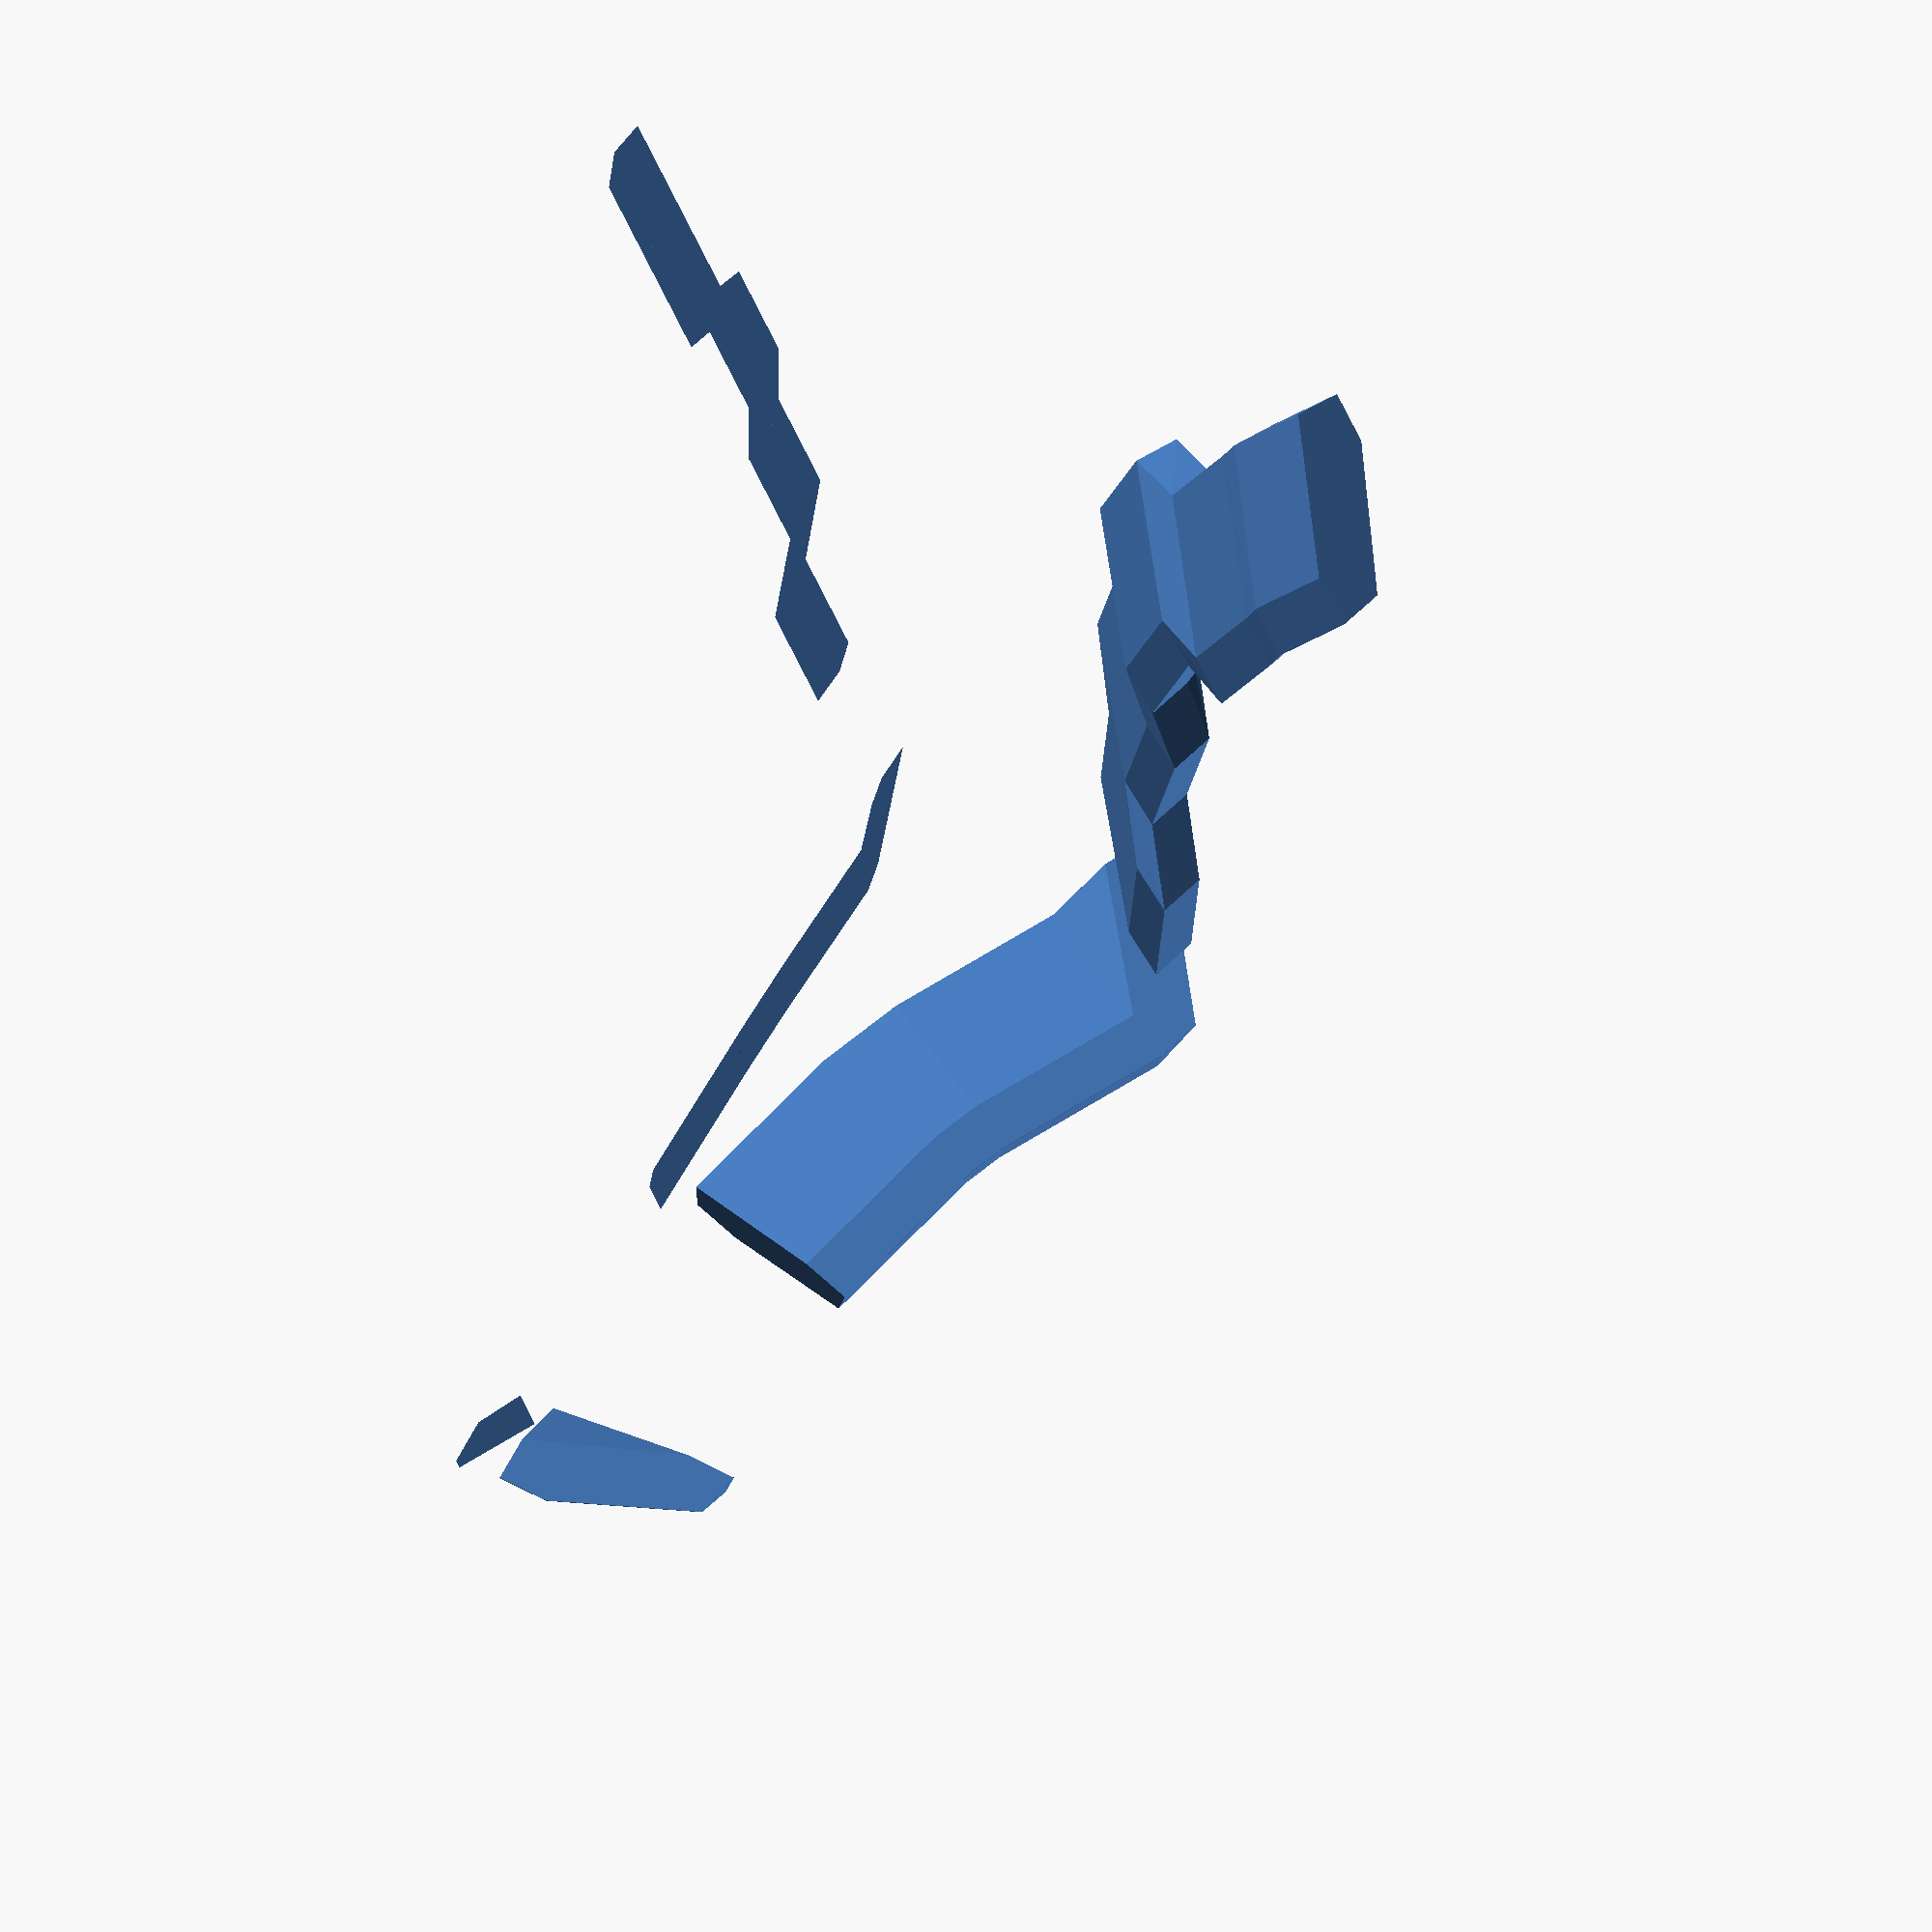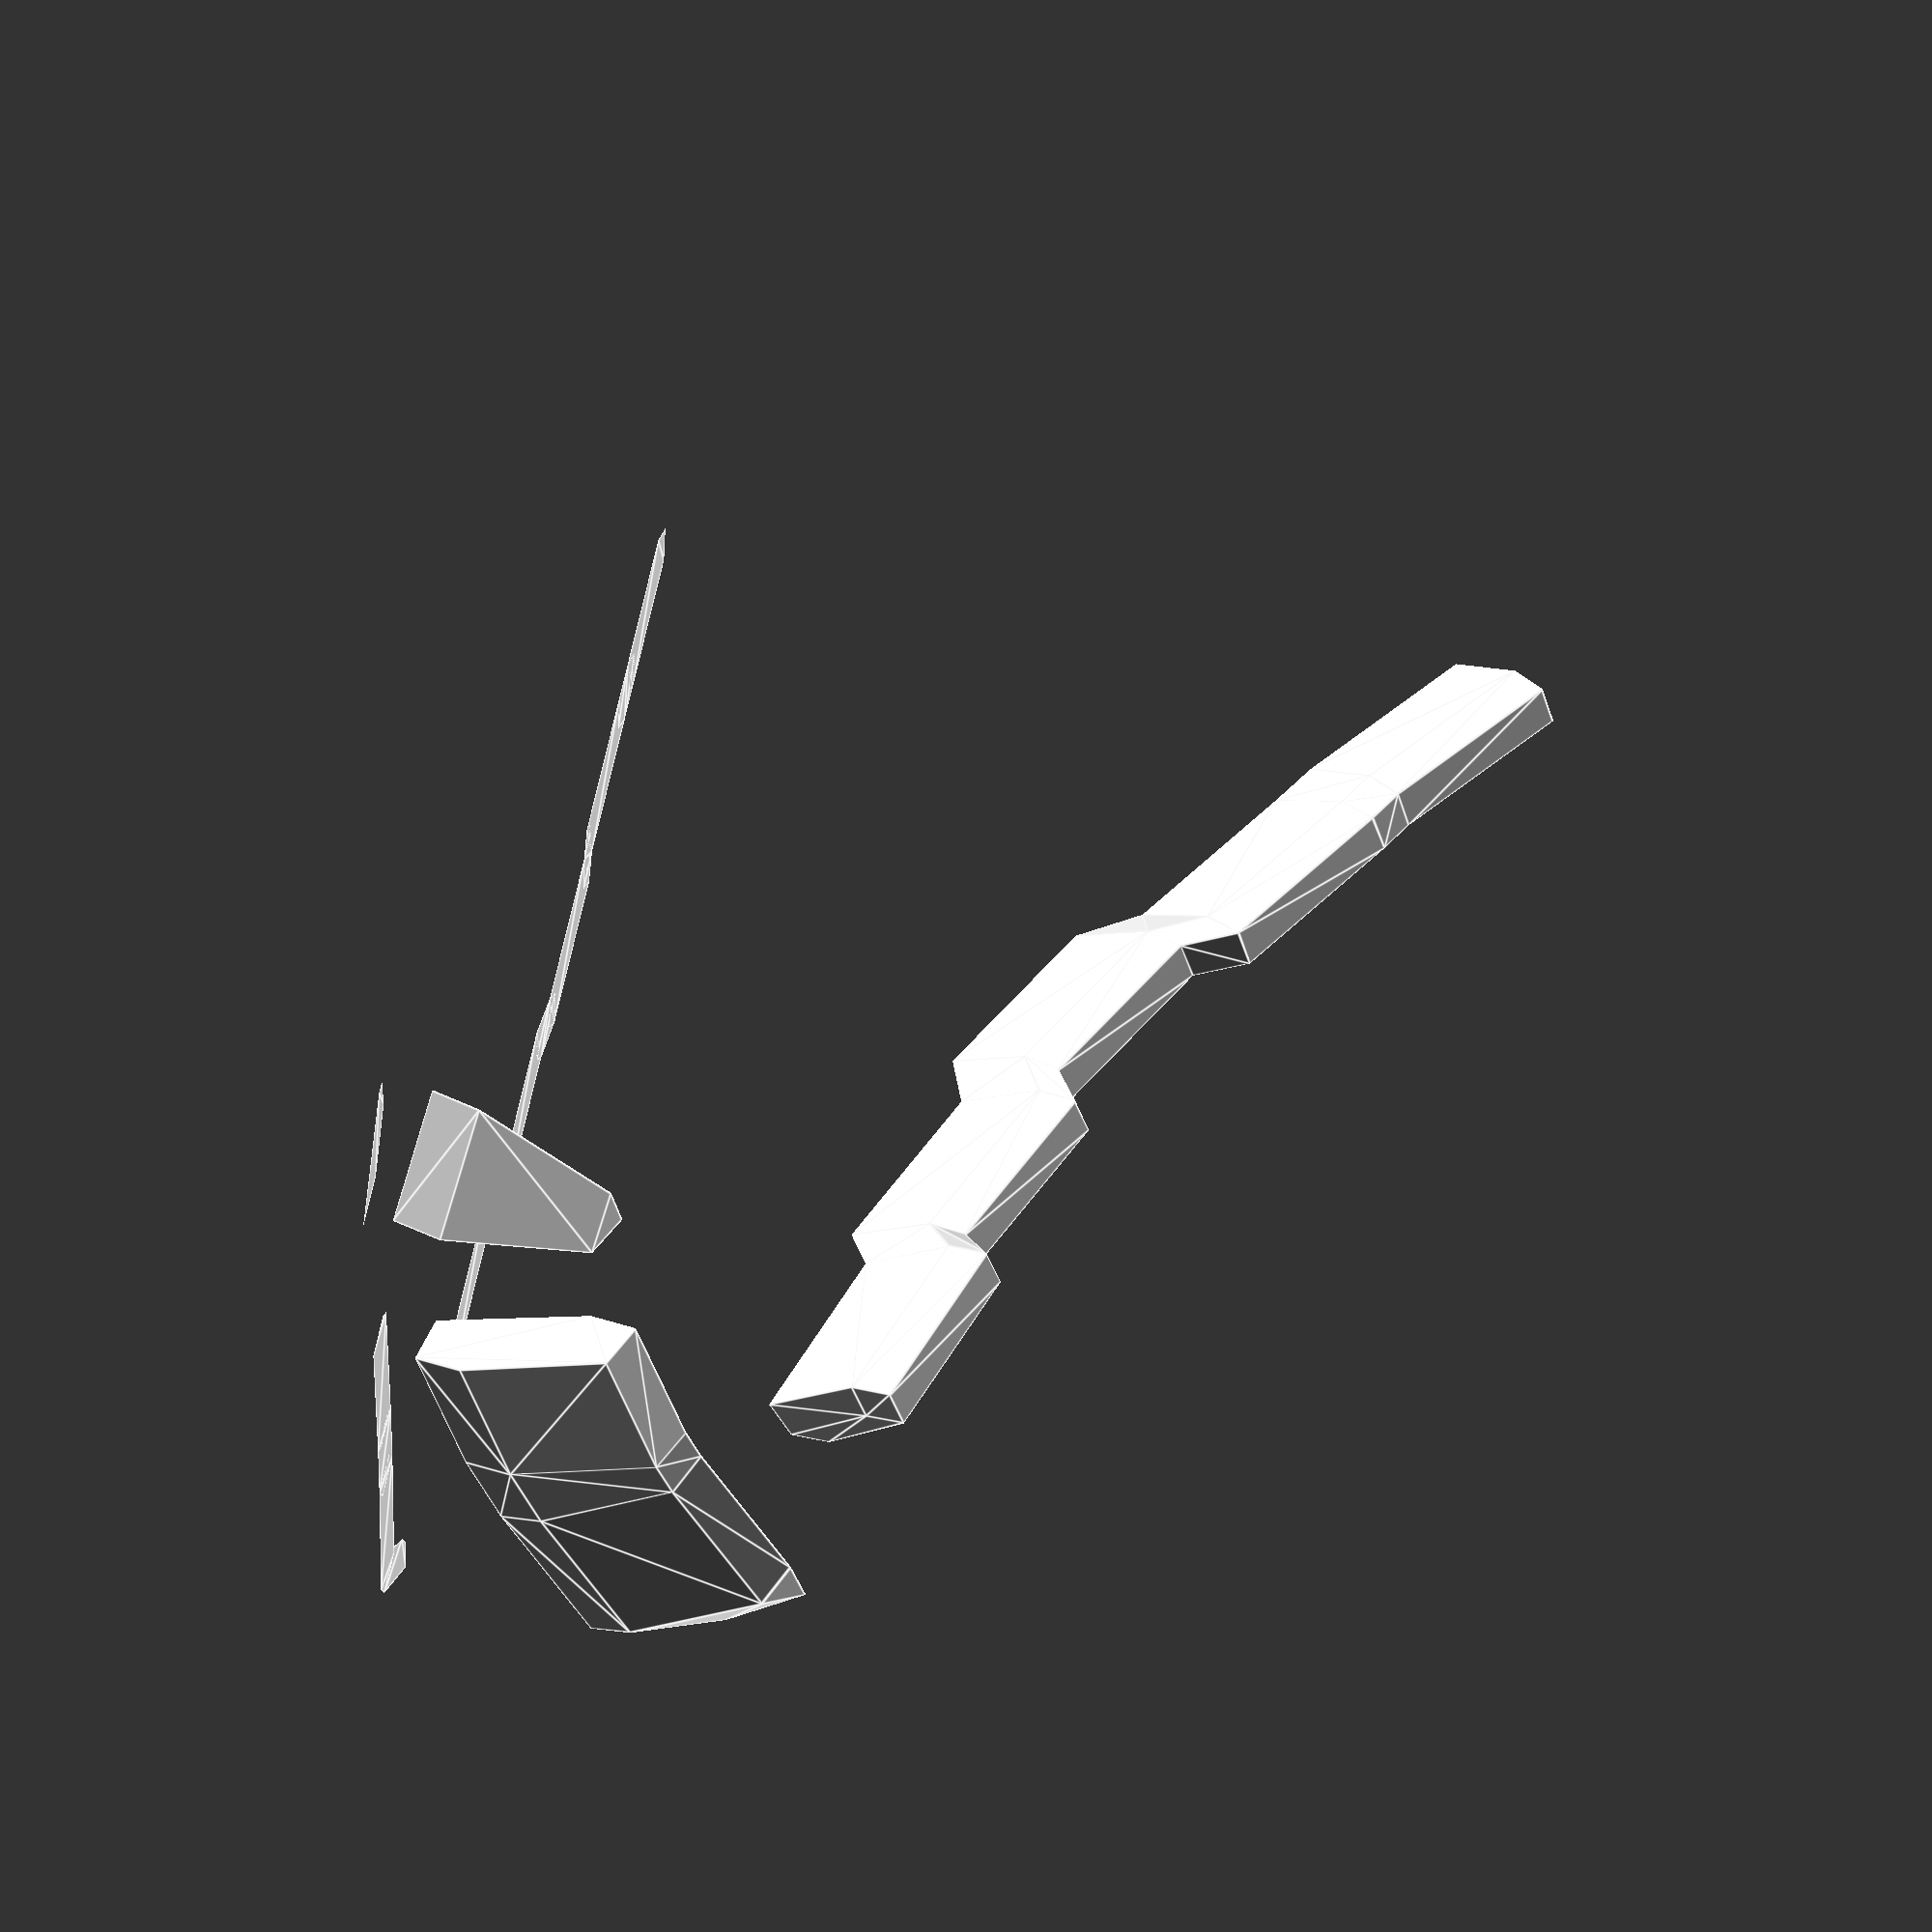
<openscad>
// Number of non-thumb rows (some might be short because of reduced_inner_cols and reduced_outer_cols)
nrows = 3;
// Number of non-thumb columns
ncols = 6;
alpha = 0.26179916666666664;
beta = 0.08726638888888888;
// Column which is considered the middle for curvature purposes
centercol = 3;
// Row, counting from the bottom, considered the middle for curvature purposes
centerrow_offset = 1;
// Additonal left-to-right angle of keys
tenting_angle = 0.42;
// if nrows > 5, this should warn that we want standard
column_style = "orthographic"; // orthographic, fixed, standard
reduced_inner_cols = 0;
reduced_outer_cols = 0;
//thumb_offsets = [6, -3, 7];
keyboard_z_offset = 20;
extra_width = 2.5;
extra_height = 1.0;
web_thickness = 5.1;
post_size = 0.1;
post_adj = 0;
//thumb_style = "TRACKBALL_CJ";

plate_thickness = 5.1;
plate_rim = 2.0;

plate_style = "NOTCH";

sa_profile_key_height = 12.7;
sa_length = 18.5;

hole_keyswitch_height = 14.0;
hole_keyswitch_width = 14.0;
nub_keyswitch_height = 14.4;
nub_keyswitch_width = 14.4;
undercut_keyswitch_height = 14.0;
undercut_keyswitch_width = 14.0;


column_offsets = [
    [ 0, 0, 0 ],
    [ 0, 0, 0 ],
    [ 0, 2.82, -4.5 ],
    [ 0, 0, 0 ],
    [ 0, -6, 5 ],
    [ 0, -6, 5 ],
    [ 0, -6, 5 ]
];

wall_z_offset = 15;
wall_x_offset = 5;
wall_y_offset = 6;

wall_thickness = 4.5;
wall_base_y_thickness = 4.5;
wall_base_x_thickness = 4.5;
wall_base_back_thickness = 4.5;

function deg2rad(d) = d*PI/180;
function rad2deg(r) = r*180/PI;

keyswitch_height = (plate_style == "NUB" || plate_style == "HS_NUB") ? nub_keyswitch_height :
                   (plate_style == "UNDERCUT" || plate_style == "HS_UNDERCUT" || plate_style == "NOTCH" || plate_style == "HS_NOTCH") ? undercut_keyswitch_height :
                   hole_keyswitch_height;
keyswitch_width = (plate_style == "NUB" || plate_style == "HS_NUB") ? nub_keyswitch_width :
                   (plate_style == "UNDERCUT" || plate_style == "HS_UNDERCUT" || plate_style == "NOTCH" || plate_style == "HS_NOTCH") ? undercut_keyswitch_width :
                   hole_keyswitch_width;

mount_width = keyswitch_width + 2 * plate_rim;
mount_height = keyswitch_height + 2 * plate_rim;
mount_thickness = plate_thickness;

centerrow = nrows - centerrow_offset;
lastrow = nrows - 1;
lastcol = ncols - 1;

cap_top_height = plate_thickness + sa_profile_key_height;
row_radius = ((mount_height + extra_height) / 2) / (sin(rad2deg(alpha / 2))) + cap_top_height;

column_radius = ((mount_width + extra_width) / 2) / sin(rad2deg(beta / 2)) + cap_top_height;
column_x_delta = -1 - column_radius * sin(rad2deg(beta));
column_base_angle = beta * (centercol - 2);

module key_place(column, row) {
    column_angle = beta * (centercol - column);
    translate([0, 0, keyboard_z_offset])
        rotate([0, rad2deg(tenting_angle), 0]) {
            if (column_style == "orthographic") {
                column_z_delta = column_radius * (1 - cos(rad2deg(column_angle)));
                translate(column_offsets[column])
                translate([-(column - centercol) * column_x_delta, 0, column_z_delta])
                rotate([0, rad2deg(column_angle), 0])
                translate([0, 0, row_radius])
                rotate([rad2deg(alpha * (centerrow - row)), 0, 0])
                translate([0, 0, -row_radius])
                children();
            }
            if (column_style == "fixed") {
                //FIXME: Implement
                assert(false, "column_style fixed is not implemented");
            }
            if (column_style != "orthographic" && column_style != "fixed") {
                //FIXME: Implement
                assert(false, "other column styles not implemented");
            }
        }
}


module web_post() {
    translate([0, 0, plate_thickness - (web_thickness / 2)])
        cube([post_size, post_size, web_thickness]);
}

module web_post_tr() {
    translate([(mount_width / 2) - post_adj, (mount_height / 2) - post_adj, 0])
        web_post();
}

module web_post_tl() {
    translate([-(mount_width / 2) - post_adj, (mount_height / 2) - post_adj, 0])
        web_post();
}

module web_post_bl() {
    translate([-(mount_width / 2) - post_adj, -(mount_height / 2) - post_adj, 0])
        web_post();
}

module web_post_br() {
    translate([(mount_width / 2) - post_adj, -(mount_height / 2) - post_adj, 0])
        web_post();
}

module bottom_hull(height = 0.001) {
    translate([0, 0, height/2 - 10])
    linear_extrude(height=height, twist=0, convexity=0, center=true)
    projection(cut = false)
    hull()
    children();
}

module wall_brace(x1, y1, dx1, dy1, x2, y2, dx2, dy2, back=false) {
    function wall_locate1(dx, dy) = [dx * wall_thickness, dy * wall_thickness, -1];
    function wall_locate2(dx, dy) = [dx * wall_x_offset, dy * wall_y_offset, -wall_z_offset];
    function wall_locate3(dx, dy, back) = back ?
        [
            dx * (wall_x_offset + wall_base_x_thickness),
            dy * (wall_y_offset + wall_base_back_thickness),
            -wall_z_offset
        ] : [
            dx * (wall_x_offset + wall_base_x_thickness),
            dy * (wall_y_offset + wall_base_y_thickness),
            -wall_z_offset
        ];

    hull() {
        key_place(x1, y1) children(0);
        key_place(x1, y1) translate(wall_locate1(dx1, dy1)) children(0);
        key_place(x1, y1) translate(wall_locate2(dx1, dy1)) children(0);
        key_place(x1, y1) translate(wall_locate3(dx1, dy1, back)) children(0);
        key_place(x2, y2) children(1);
        key_place(x2, y2) translate(wall_locate1(dx2, dy2)) children(1);
        key_place(x2, y2) translate(wall_locate2(dx2, dy2)) children(1);
        key_place(x2, y2) translate(wall_locate3(dx2, dy2, back)) children(1);
    }
    bottom_hull() {
        key_place(x1, y1) translate(wall_locate2(dx1, dy1)) children(0);
        key_place(x1, y1) translate(wall_locate3(dx1, dy1, back)) children(0);
        key_place(x2, y2) translate(wall_locate2(dx2, dy2)) children(1);
        key_place(x2, y2) translate(wall_locate3(dx2, dy2, back)) children(1);
    }
}

module back_wall() {
  x = 0;
  wall_brace(x, 0, 0, 1, x, 0, 0, 1, back=true) {
    web_post_tl();
    web_post_tr();
  }
  for (x = [1 : ncols - 2]) {
    wall_brace(x, 0, 0, 1, x, 0, 0, 1, back=true) {
     web_post_tl();
     web_post_tr();
    }
    wall_brace(x, 0, 0, 1, x - 1, 0, 0, 1, back=true) {
      web_post_tl();
      web_post_tr();
    }
  }
  wall_brace(lastcol, 0, 0, 1, lastcol, 0, 1, 0, back=true) {
    web_post_tr();
    web_post_tr();
  }
  wall_brace(lastcol, 0, 0, 1, lastcol, 0, 1, 0) {
    web_post_tr();
    web_post_tr();
  }
}

module right_wall() {
  y = 0;
  corner = reduced_outer_cols > 0 ? cornerrow : lastrow;
  wall_brace(lastcol, y, 1, 0, lastcol, y, 1, 0) {
    web_post_tr();
    web_post_br();
  }
  for (y = [1 : corner - 1]) {
    wall_brace(lastcol, y - 1, 1, 0, lastcol, y, 1, 0) {
      web_post_br();
      web_post_tr();
    }
    wall_brace(lastcol, y, 1, 0, lastcol, y, 1, 0) {
      web_post_tr();
      web_post_br();
    }
  }
  wall_brace(lastcol, corner, 0, -1, lastcol, corner, 1, 0) {
    web_post_br();
    web_post_br();
  }
}

module case_walls() {
    back_wall();
    //left_wall();
    right_wall();
    //front_wall();
}

case_walls();

</openscad>
<views>
elev=142.8 azim=242.8 roll=237.6 proj=o view=solid
elev=129.1 azim=349.3 roll=257.5 proj=o view=edges
</views>
